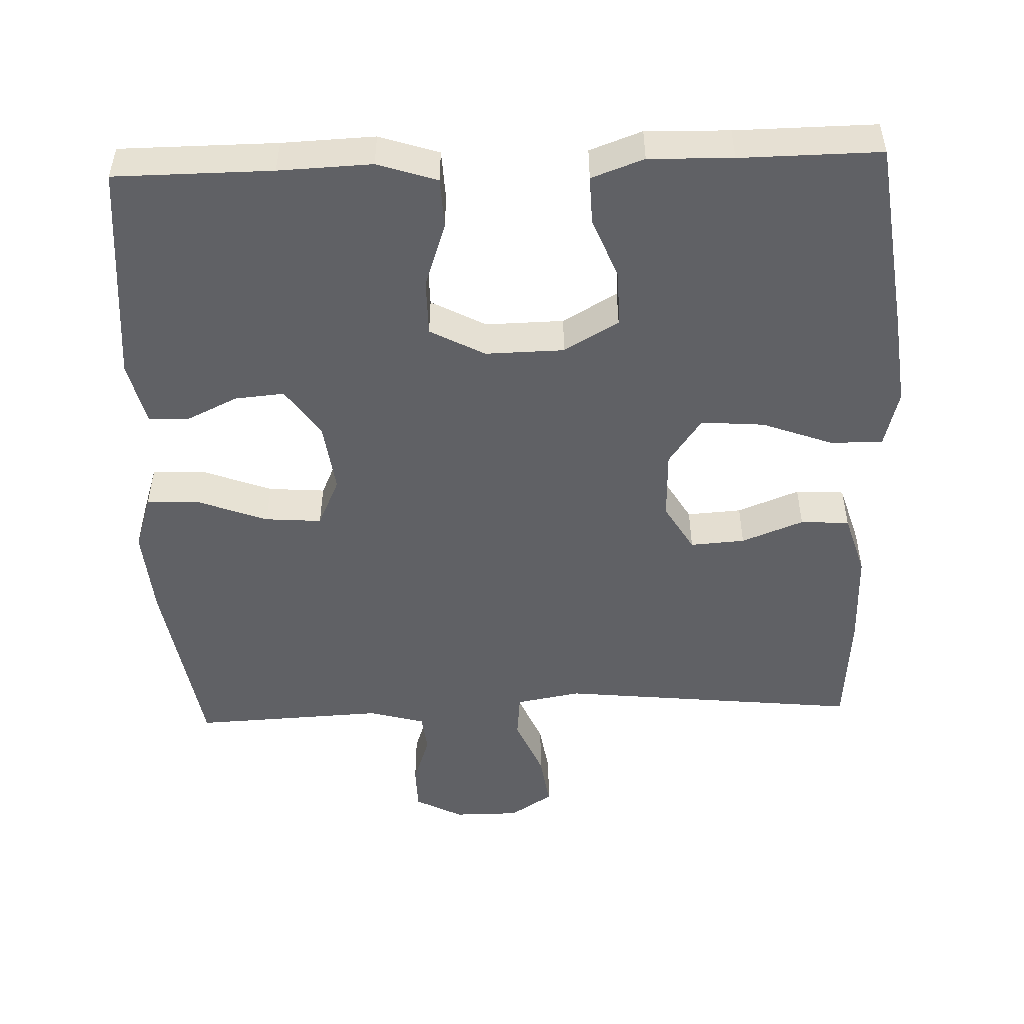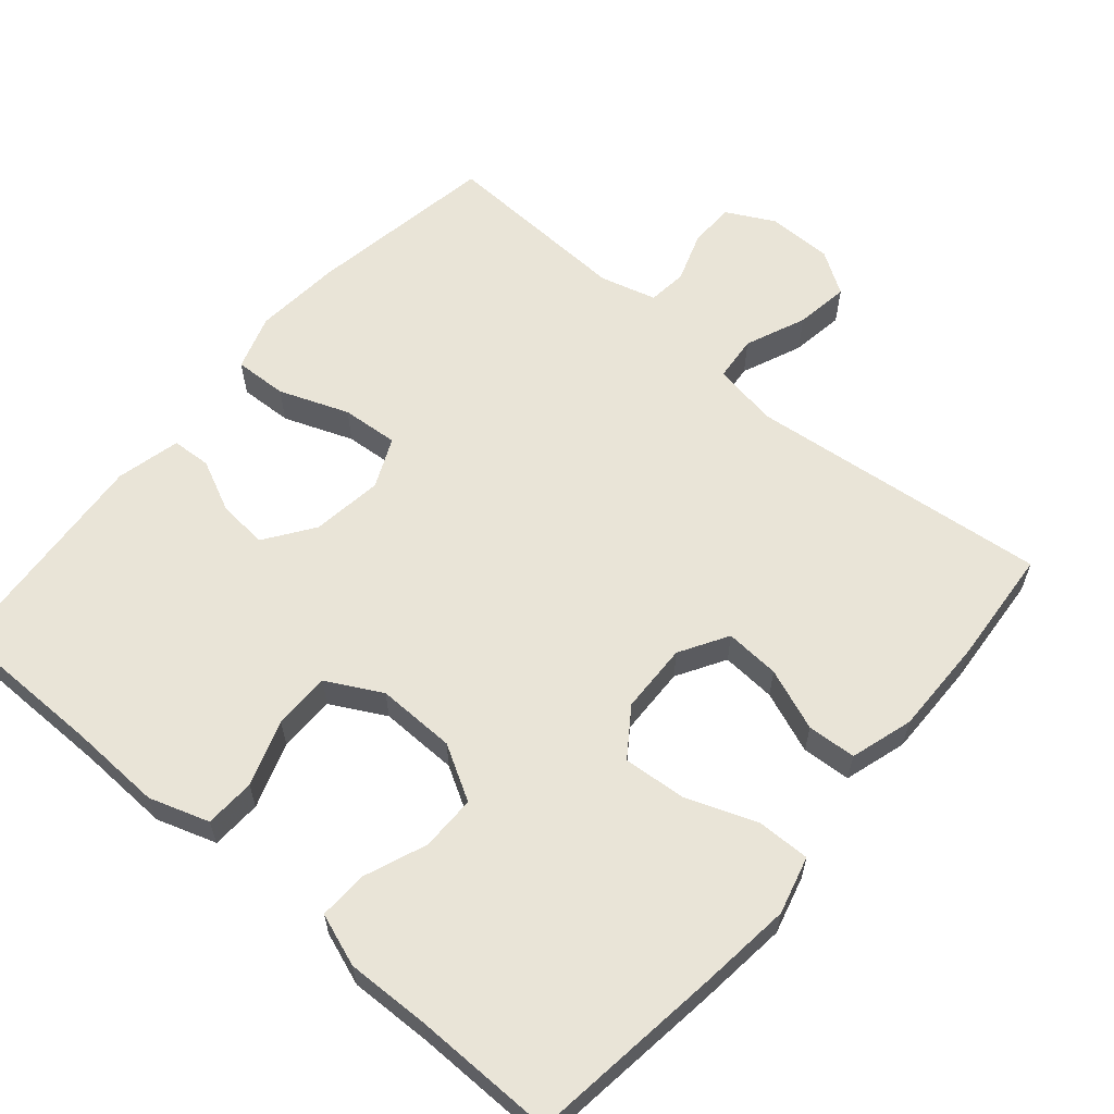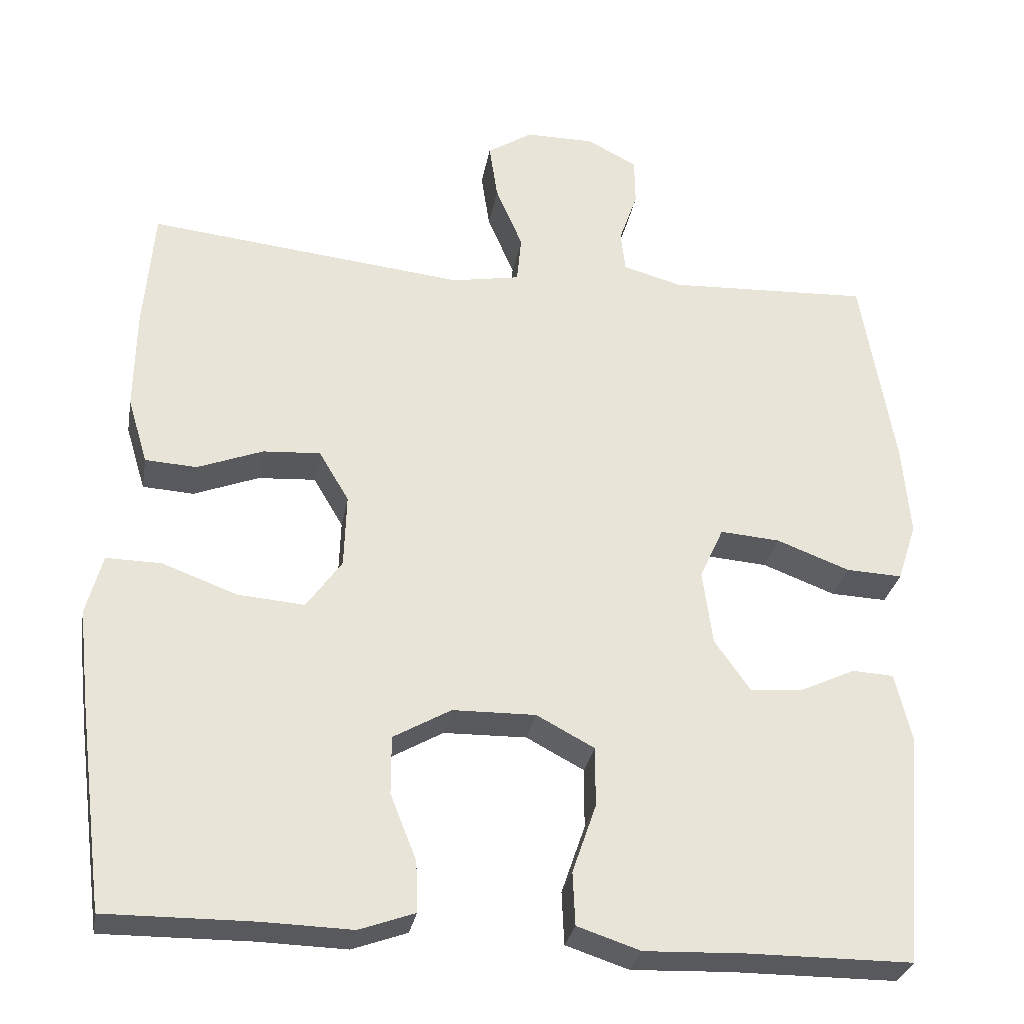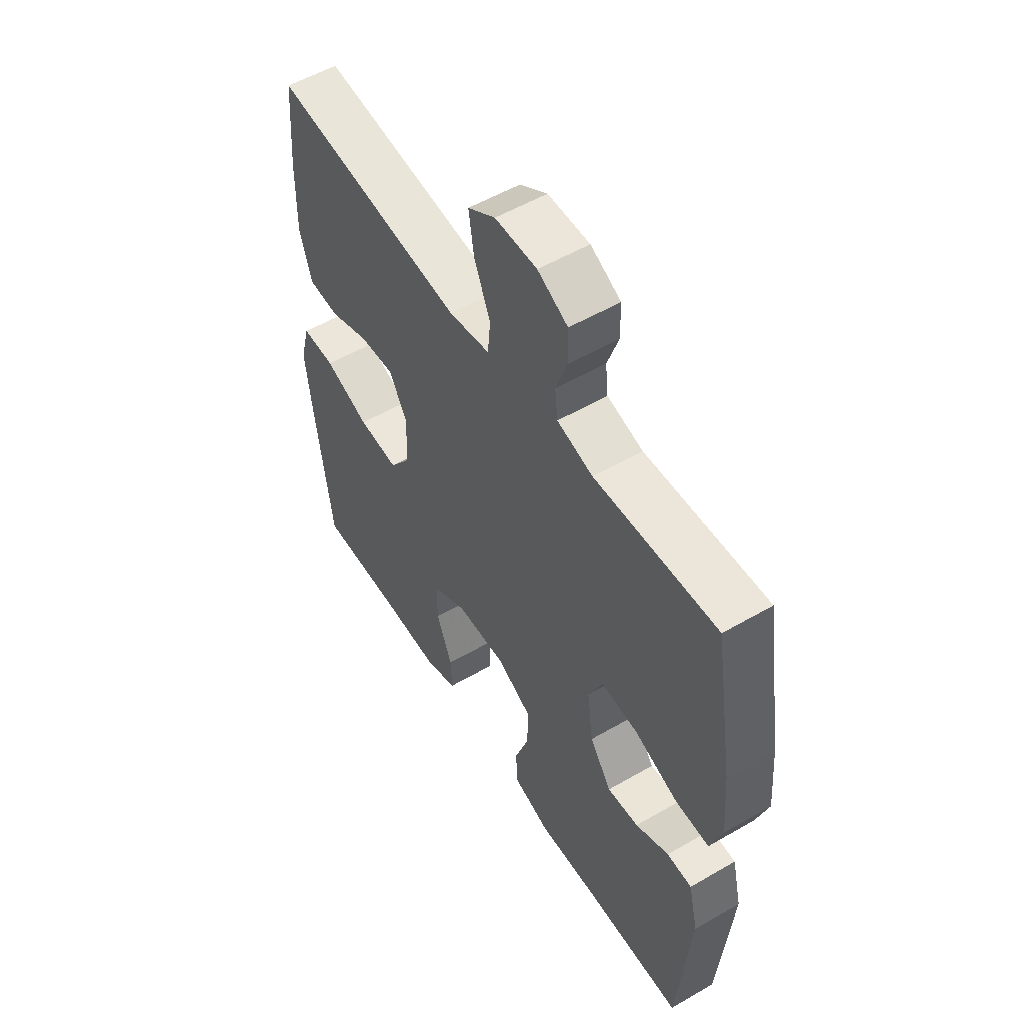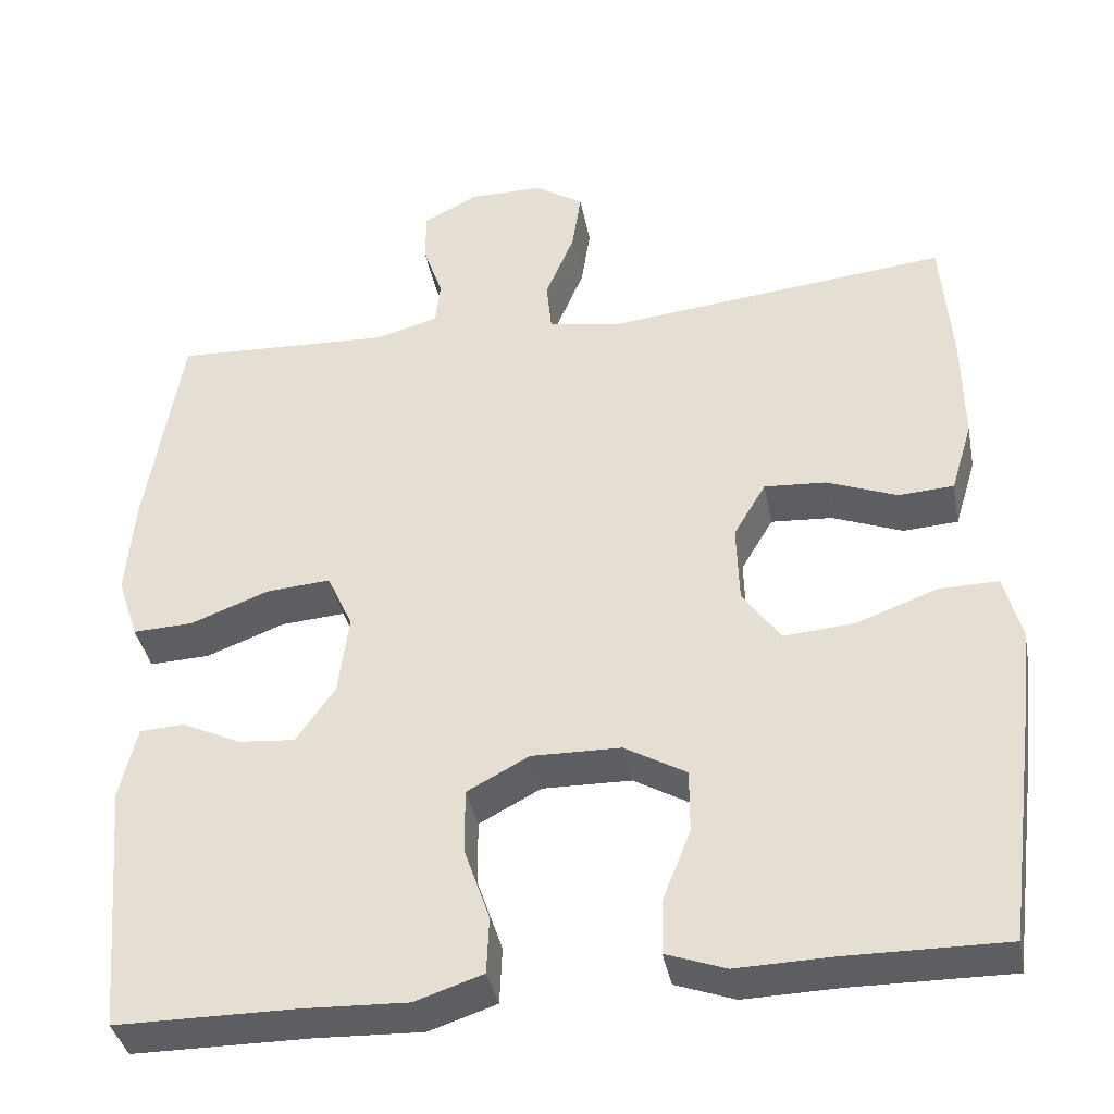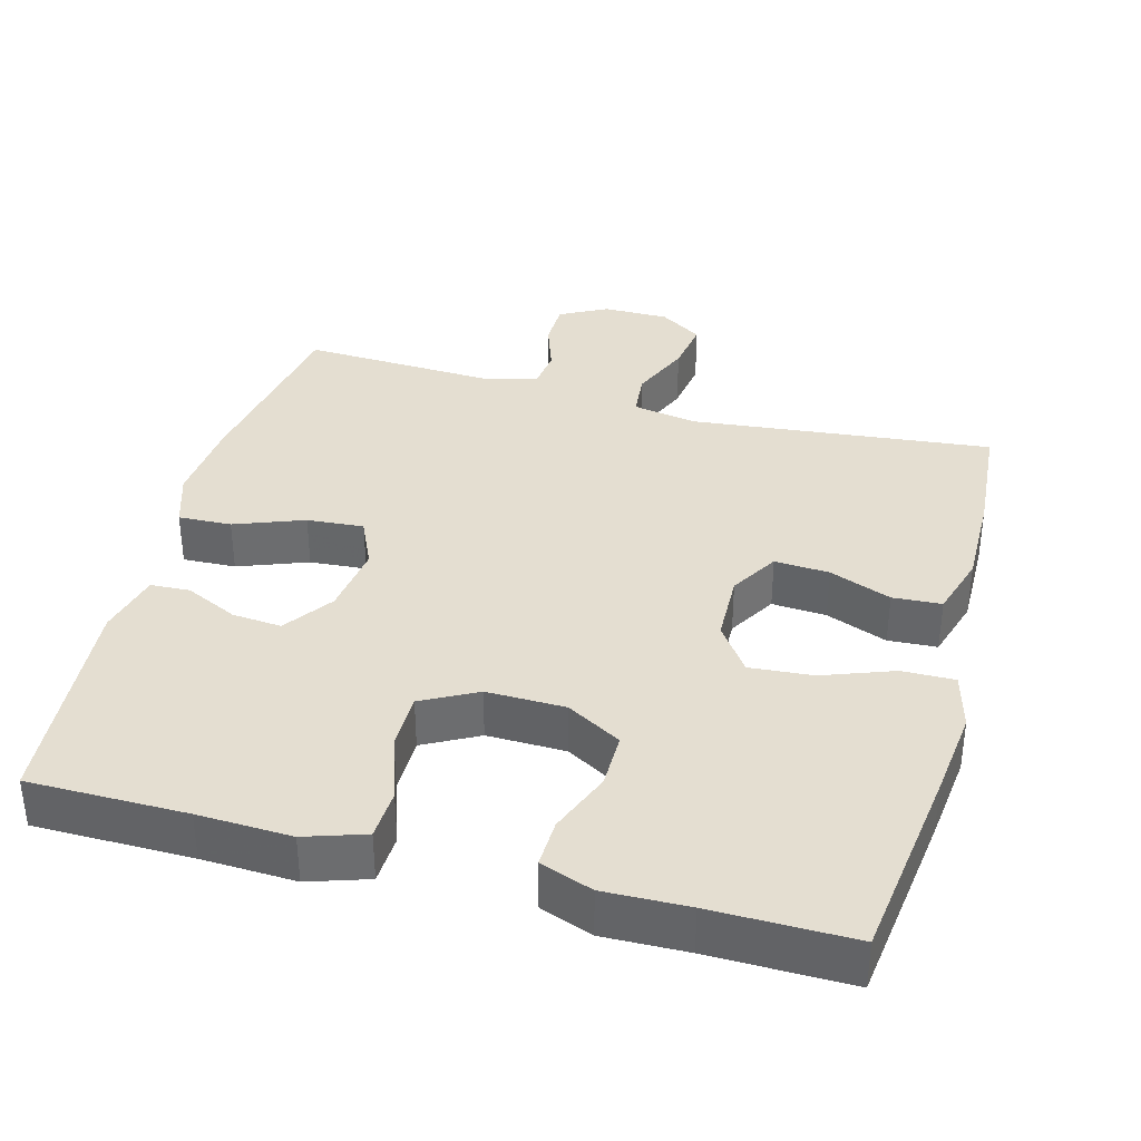
<metadata>
{"format":"obj","ext":"obj","renderer":"f3d","projection":"perspective","resolution":1024,"background":"white","views":[{"elev":-50.1,"azim":-177.9,"up":"+Y"},{"elev":60.8,"azim":-139.5,"up":"+Y"},{"elev":-29.8,"azim":-10.0,"up":"+Z"},{"elev":54.4,"azim":58.4,"up":"+Z"},{"elev":-37.9,"azim":-169.2,"up":"+Z"},{"elev":36.4,"azim":-164.8,"up":"+Y"}]}
</metadata>
<code>
v -0.5 0.07 -0.5
v -0.535 0.07 -0.231
v -0.549 0.07 -0.107
v -0.528 0.07 -0.028
v -0.456 0.07 -0.029
v -0.359 0.07 -0.065
v -0.272 0.07 -0.072
v -0.226 0.07 -0.007
v -0.223 0.07 0.089
v -0.262 0.07 0.155
v -0.337 0.07 0.15
v -0.422 0.07 0.117
v -0.489 0.07 0.121
v -0.515 0.07 0.207
v -0.513 0.07 0.339
v -0.5 0.07 0.5
v -0.086 0.07 0.456
v 0.003 0.07 0.472
v 0.009 0.07 0.534
v -0.026 0.07 0.617
v -0.037 0.07 0.691
v 0.022 0.07 0.729
v 0.112 0.07 0.729
v 0.177 0.07 0.695
v 0.178 0.07 0.632
v 0.154 0.07 0.563
v 0.16 0.07 0.509
v 0.237 0.07 0.488
v 0.5 0.07 0.5
v 0.543 0.07 0.24
v 0.553 0.07 0.12
v 0.528 0.07 0.044
v 0.455 0.07 0.047
v 0.36 0.07 0.083
v 0.282 0.07 0.089
v 0.251 0.07 0.021
v 0.264 0.07 -0.077
v 0.311 0.07 -0.144
v 0.379 0.07 -0.138
v 0.451 0.07 -0.104
v 0.505 0.07 -0.107
v 0.526 0.07 -0.195
v 0.5 0.07 -0.5
v 0.284 0.07 -0.501
v 0.156 0.07 -0.506
v 0.074 0.07 -0.479
v 0.071 0.07 -0.41
v 0.102 0.07 -0.32
v 0.102 0.07 -0.242
v 0.027 0.07 -0.202
v -0.081 0.07 -0.204
v -0.156 0.07 -0.247
v -0.156 0.07 -0.323
v -0.122 0.07 -0.409
v -0.12 0.07 -0.475
v -0.192 0.07 -0.501
v -0.307 0.07 -0.498
v -0.5 0 -0.5
v -0.535 0 -0.231
v -0.549 0 -0.107
v -0.528 0 -0.028
v -0.456 0 -0.029
v -0.359 0 -0.065
v -0.272 0 -0.072
v -0.226 0 -0.007
v -0.223 0 0.089
v -0.262 0 0.155
v -0.337 0 0.15
v -0.422 0 0.117
v -0.489 0 0.121
v -0.515 0 0.207
v -0.513 0 0.339
v -0.5 0 0.5
v -0.086 0 0.456
v 0.003 0 0.472
v 0.009 0 0.534
v -0.026 0 0.617
v -0.037 0 0.691
v 0.022 0 0.729
v 0.112 0 0.729
v 0.177 0 0.695
v 0.178 0 0.632
v 0.154 0 0.563
v 0.16 0 0.509
v 0.237 0 0.488
v 0.5 0 0.5
v 0.543 0 0.24
v 0.553 0 0.12
v 0.528 0 0.044
v 0.455 0 0.047
v 0.36 0 0.083
v 0.282 0 0.089
v 0.251 0 0.021
v 0.264 0 -0.077
v 0.311 0 -0.144
v 0.379 0 -0.138
v 0.451 0 -0.104
v 0.505 0 -0.107
v 0.526 0 -0.195
v 0.5 0 -0.5
v 0.284 0 -0.501
v 0.156 0 -0.506
v 0.074 0 -0.479
v 0.071 0 -0.41
v 0.102 0 -0.32
v 0.102 0 -0.242
v 0.027 0 -0.202
v -0.081 0 -0.204
v -0.156 0 -0.247
v -0.156 0 -0.323
v -0.122 0 -0.409
v -0.12 0 -0.475
v -0.192 0 -0.501
v -0.307 0 -0.498
f 55 56 57
f 54 55 57
f 53 54 57
f 4 5 6
f 3 4 6
f 2 3 6
f 1 2 6
f 57 1 6
f 53 57 6
f 52 53 6
f 51 52 6 7
f 50 51 7 8
f 49 50 8 9
f 46 47 48
f 45 46 48
f 44 45 48
f 43 44 48
f 42 43 48
f 41 42 48
f 40 41 48
f 39 40 48
f 38 39 48 49
f 49 9 10
f 38 49 10
f 37 38 10
f 32 33 34
f 31 32 34
f 30 31 34
f 29 30 34
f 28 29 34
f 27 28 34 35
f 24 25 26
f 23 24 26
f 22 23 26
f 21 22 26
f 20 21 26
f 19 20 26
f 18 19 26 27
f 15 16 17
f 14 15 17
f 13 14 17
f 12 13 17
f 11 12 17
f 10 11 17 18
f 10 18 27
f 37 10 27
f 36 37 27
f 27 35 36
f 114 113 112
f 114 112 111
f 114 111 110
f 63 62 61
f 63 61 60
f 63 60 59
f 63 59 58
f 63 58 114
f 63 114 110
f 63 110 109
f 64 63 109 108
f 65 64 108 107
f 66 65 107 106
f 105 104 103
f 105 103 102
f 105 102 101
f 105 101 100
f 105 100 99
f 105 99 98
f 105 98 97
f 105 97 96
f 106 105 96 95
f 67 66 106
f 67 106 95
f 67 95 94
f 91 90 89
f 91 89 88
f 91 88 87
f 91 87 86
f 91 86 85
f 92 91 85 84
f 83 82 81
f 83 81 80
f 83 80 79
f 83 79 78
f 83 78 77
f 83 77 76
f 84 83 76 75
f 74 73 72
f 74 72 71
f 74 71 70
f 74 70 69
f 74 69 68
f 75 74 68 67
f 84 75 67
f 84 67 94
f 84 94 93
f 93 92 84
f 1 58 59 2
f 2 59 60 3
f 3 60 61 4
f 4 61 62 5
f 5 62 63 6
f 6 63 64 7
f 7 64 65 8
f 8 65 66 9
f 9 66 67 10
f 10 67 68 11
f 11 68 69 12
f 12 69 70 13
f 13 70 71 14
f 14 71 72 15
f 15 72 73 16
f 16 73 74 17
f 17 74 75 18
f 18 75 76 19
f 19 76 77 20
f 20 77 78 21
f 21 78 79 22
f 22 79 80 23
f 23 80 81 24
f 24 81 82 25
f 25 82 83 26
f 26 83 84 27
f 27 84 85 28
f 28 85 86 29
f 29 86 87 30
f 30 87 88 31
f 31 88 89 32
f 32 89 90 33
f 33 90 91 34
f 34 91 92 35
f 35 92 93 36
f 36 93 94 37
f 37 94 95 38
f 38 95 96 39
f 39 96 97 40
f 40 97 98 41
f 41 98 99 42
f 42 99 100 43
f 43 100 101 44
f 44 101 102 45
f 45 102 103 46
f 46 103 104 47
f 47 104 105 48
f 48 105 106 49
f 49 106 107 50
f 50 107 108 51
f 51 108 109 52
f 52 109 110 53
f 53 110 111 54
f 54 111 112 55
f 55 112 113 56
f 56 113 114 57
f 57 114 58 1

</code>
